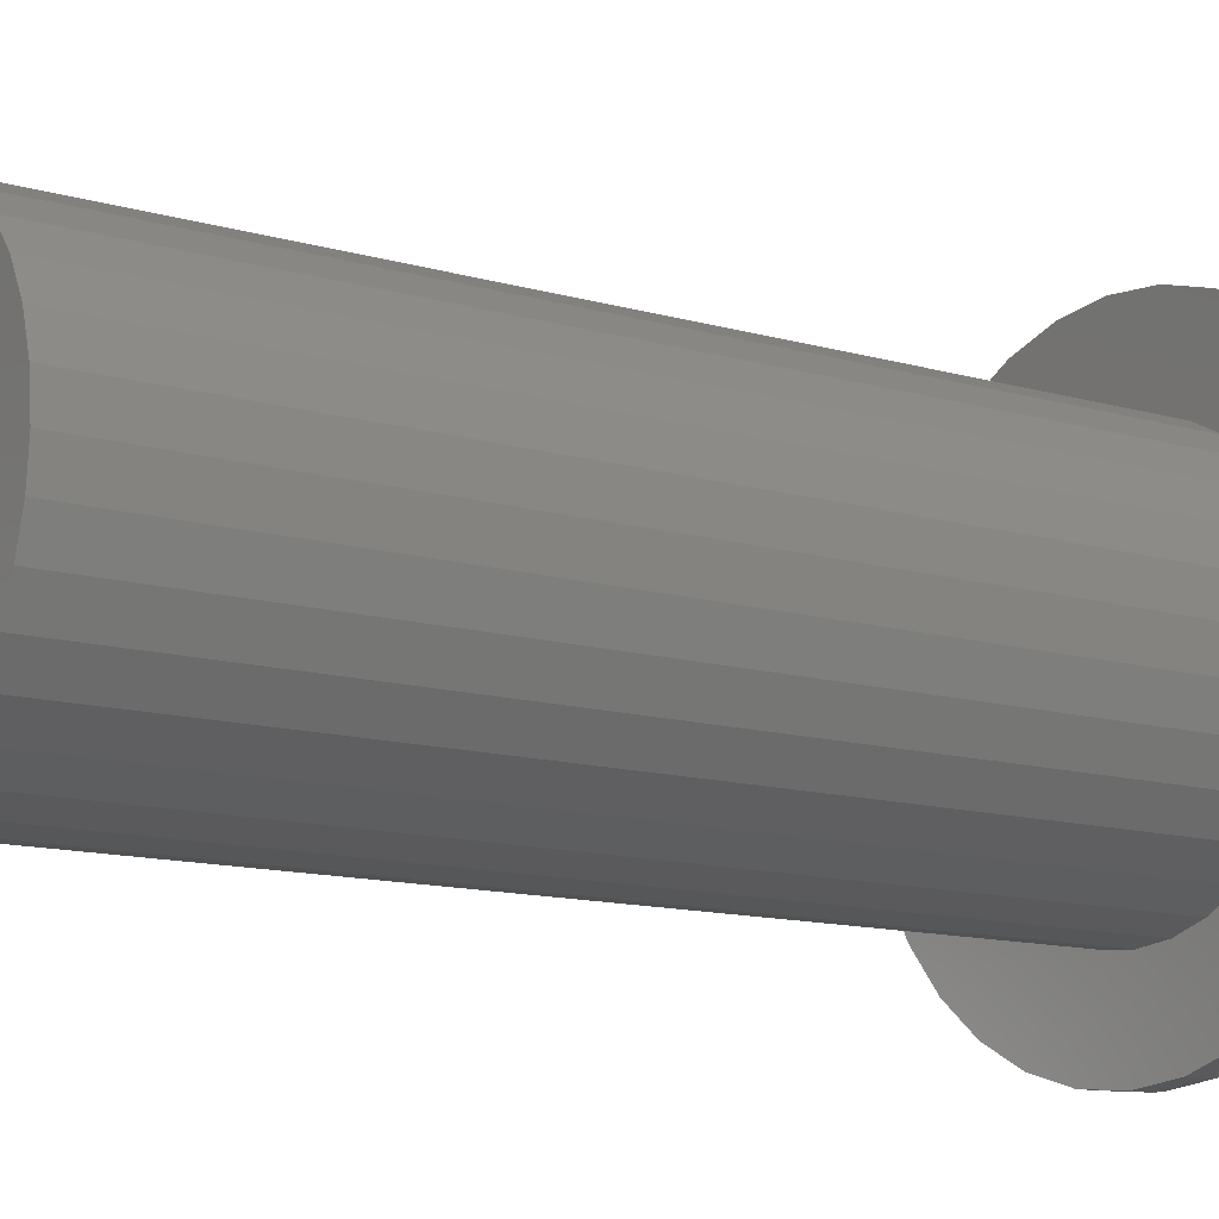
<metadata>
{"format":"stl","ext":"stl","renderer":"f3d","projection":"perspective","resolution":1024,"background":"white","views":[{"elev":-12.2,"azim":55.1,"up":"+Y"}]}
</metadata>
<code>
# stl→obj: 384 verts, 764 faces
v -0.09235 0.09769 0.05469
v -0.195 0.08006 0.05469
v -0.1095 0.07676 0.05469
v 0.1462 0.1479 0.05469
v 0.0323 0.1355 0.05469
v 0.05822 0.1276 0.05469
v 0.005345 0.1382 0.05469
v 0.1145 0.174 0.05469
v 0.07833 0.1933 0.05469
v 0.03909 0.2052 0.05469
v -0.001727 0.2092 0.05469
v -0.04254 0.2052 0.05469
v -0.08179 0.1933 0.05469
v -0.118 0.174 0.05469
v -0.1497 0.1479 0.05469
v -0.1757 0.1162 0.05469
v -0.04753 0.1276 0.05469
v -0.02161 0.1355 0.05469
v 0.005345 -0.1382 0.05469
v -0.02161 -0.1355 0.05469
v -0.1497 -0.1479 0.05469
v -0.118 -0.174 0.05469
v -0.08179 -0.1933 0.05469
v -0.04254 -0.2052 0.05469
v -0.001727 -0.2092 0.05469
v 0.03909 -0.2052 0.05469
v 0.07833 -0.1933 0.05469
v 0.1145 -0.174 0.05469
v 0.1462 -0.1479 0.05469
v 0.0323 -0.1355 0.05469
v -0.07141 0.1149 0.05469
v -0.1223 0.05287 0.05469
v -0.2069 0.04081 0.05469
v -0.1302 0.02695 0.05469
v -0.2109 2.562e-17 0.05469
v -0.1328 1.692e-17 0.05469
v -0.1302 -0.02695 0.05469
v -0.2069 -0.04081 0.05469
v -0.1223 -0.05287 0.05469
v -0.1095 -0.07676 0.05469
v -0.195 -0.08006 0.05469
v -0.09235 -0.09769 0.05469
v -0.1757 -0.1162 0.05469
v -0.07141 -0.1149 0.05469
v -0.04753 -0.1276 0.05469
v 0.1722 0.1162 0.05469
v 0.0821 0.1149 0.05469
v 0.1916 0.08006 0.05469
v 0.103 0.09769 0.05469
v 0.1202 0.07676 0.05469
v 0.2035 0.04081 0.05469
v 0.133 0.05287 0.05469
v 0.2075 0 0.05469
v 0.1408 0.02695 0.05469
v 0.1435 0 0.05469
v 0.2035 -0.04081 0.05469
v 0.1408 -0.02695 0.05469
v 0.133 -0.05287 0.05469
v 0.1916 -0.08006 0.05469
v 0.1202 -0.07676 0.05469
v 0.1722 -0.1162 0.05469
v 0.103 -0.09769 0.05469
v 0.0821 -0.1149 0.05469
v 0.05822 -0.1276 0.05469
v 0.1435 0 0.75
v 0.1408 -0.02695 0.75
v 0.133 -0.05287 0.75
v 0.1202 -0.07676 0.75
v 0.103 -0.09769 0.75
v 0.0821 -0.1149 0.75
v 0.05822 -0.1276 0.75
v 0.0323 -0.1355 0.75
v 0.005345 -0.1382 0.75
v -0.02161 -0.1355 0.75
v -0.04753 -0.1276 0.75
v -0.07141 -0.1149 0.75
v -0.09235 -0.09769 0.75
v -0.1095 -0.07676 0.75
v -0.1223 -0.05287 0.75
v -0.1302 -0.02695 0.75
v -0.1328 1.692e-17 0.75
v -0.1302 0.02695 0.75
v -0.1223 0.05287 0.75
v -0.1095 0.07676 0.75
v -0.09235 0.09769 0.75
v -0.07141 0.1149 0.75
v -0.04753 0.1276 0.75
v -0.02161 0.1355 0.75
v 0.005345 0.1382 0.75
v 0.0323 0.1355 0.75
v 0.05822 0.1276 0.75
v 0.0821 0.1149 0.75
v 0.103 0.09769 0.75
v 0.1202 0.07676 0.75
v 0.133 0.05287 0.75
v 0.1408 0.02695 0.75
v -0.001727 0.1701 0
v 0.03147 0.1669 0
v -0.03492 0.1669 0
v -0.06684 0.1572 0
v 0.06339 0.1572 0
v 0.03147 -0.1669 0
v -0.03492 -0.1669 0
v 0.06339 -0.1572 0
v -0.001727 -0.1701 0
v -0.06684 -0.1572 0
v -0.09626 -0.1415 0
v 0.0928 -0.1415 0
v -0.122 -0.1203 0
v 0.1186 -0.1203 0
v -0.1432 -0.09453 0
v 0.1397 -0.09453 0
v -0.1589 -0.06511 0
v 0.1555 -0.06511 0
v -0.1686 -0.03319 0
v 0.1652 -0.03319 0
v -0.1719 -6.244e-17 0
v 0.1684 -2.005e-16 0
v -0.1686 0.03319 0
v 0.1652 0.03319 0
v -0.1589 0.06511 0
v 0.1555 0.06511 0
v -0.1432 0.09453 0
v 0.1397 0.09453 0
v -0.122 0.1203 0
v 0.1186 0.1203 0
v -0.09626 0.1415 0
v 0.0928 0.1415 0
v 0.2075 -2.371e-16 0.03906
v 0.2035 -0.04081 0.03906
v 0.1916 -0.08006 0.03906
v 0.1722 -0.1162 0.03906
v 0.1462 -0.1479 0.03906
v 0.1145 -0.174 0.03906
v 0.07833 -0.1933 0.03906
v 0.03909 -0.2052 0.03906
v -0.001727 -0.2092 0.03906
v -0.04254 -0.2052 0.03906
v -0.08179 -0.1933 0.03906
v -0.118 -0.174 0.03906
v -0.1497 -0.1479 0.03906
v -0.1757 -0.1162 0.03906
v -0.195 -0.08006 0.03906
v -0.2069 -0.04081 0.03906
v -0.2109 -6.729e-17 0.03906
v -0.2069 0.04081 0.03906
v -0.195 0.08006 0.03906
v -0.1757 0.1162 0.03906
v -0.1497 0.1479 0.03906
v -0.118 0.174 0.03906
v -0.08179 0.1933 0.03906
v -0.04254 0.2052 0.03906
v -0.001727 0.2092 0.03906
v 0.03909 0.2052 0.03906
v 0.07833 0.1933 0.03906
v 0.1145 0.174 0.03906
v 0.1462 0.1479 0.03906
v 0.1722 0.1162 0.03906
v 0.1916 0.08006 0.03906
v 0.2035 0.04081 0.03906
v -0.2102 -6.939e-17 0.03144
v -0.2062 0.04067 0.03144
v -0.208 -5.551e-17 0.02411
v -0.204 0.04023 0.02411
v -0.2044 -6.939e-17 0.01736
v -0.2005 0.03953 0.01736
v -0.1995 -5.551e-17 0.01144
v -0.1957 0.03858 0.01144
v -0.1936 -6.939e-17 0.006583
v -0.1899 0.03743 0.006583
v -0.1868 -5.551e-17 0.002973
v -0.1833 0.03611 0.002973
v -0.1795 -8.327e-17 0.0007506
v -0.1761 0.03468 0.0007506
v 0.2027 0.04067 0.03144
v 0.2067 -2.498e-16 0.03144
v 0.2005 0.04023 0.02411
v 0.2045 -2.498e-16 0.02411
v 0.197 0.03953 0.01736
v 0.2009 -2.359e-16 0.01736
v 0.1922 0.03858 0.01144
v 0.196 -2.359e-16 0.01144
v 0.1864 0.03743 0.006583
v 0.1901 -2.359e-16 0.006583
v 0.1798 0.03611 0.002973
v 0.1834 -2.359e-16 0.002973
v 0.1726 0.03468 0.0007506
v 0.176 -2.22e-16 0.0007506
v 0.1909 0.07977 0.03144
v 0.1888 0.07892 0.02411
v 0.1855 0.07754 0.01736
v 0.181 0.07568 0.01144
v 0.1755 0.07342 0.006583
v 0.1693 0.07083 0.002973
v 0.1625 0.06803 0.0007506
v 0.1716 0.1158 0.03144
v 0.1698 0.1146 0.02411
v 0.1668 0.1126 0.01736
v 0.1627 0.1099 0.01144
v 0.1578 0.1066 0.006583
v 0.1522 0.1028 0.002973
v 0.1461 0.09876 0.0007506
v 0.1457 0.1474 0.03144
v 0.1441 0.1458 0.02411
v 0.1416 0.1433 0.01736
v 0.1381 0.1398 0.01144
v 0.1339 0.1357 0.006583
v 0.1292 0.1309 0.002973
v 0.124 0.1257 0.0007506
v 0.1141 0.1733 0.03144
v 0.1129 0.1715 0.02411
v 0.1108 0.1685 0.01736
v 0.1081 0.1644 0.01144
v 0.1049 0.1595 0.006583
v 0.1011 0.1539 0.002973
v 0.09704 0.1478 0.0007506
v 0.07805 0.1926 0.03144
v 0.0772 0.1905 0.02411
v 0.07582 0.1872 0.01736
v 0.07396 0.1827 0.01144
v 0.07169 0.1772 0.006583
v 0.06911 0.171 0.002973
v 0.0663 0.1642 0.0007506
v 0.03894 0.2045 0.03144
v 0.03851 0.2023 0.02411
v 0.0378 0.1987 0.01736
v 0.03686 0.194 0.01144
v 0.0357 0.1882 0.006583
v 0.03438 0.1815 0.002973
v 0.03295 0.1744 0.0007506
v -0.001727 0.2085 0.03144
v -0.001727 0.2062 0.02411
v -0.001727 0.2026 0.01736
v -0.001727 0.1978 0.01144
v -0.001727 0.1918 0.006583
v -0.001727 0.1851 0.002973
v -0.001727 0.1778 0.0007506
v -0.0424 0.2045 0.03144
v -0.04196 0.2023 0.02411
v -0.04126 0.1987 0.01736
v -0.04031 0.194 0.01144
v -0.03916 0.1882 0.006583
v -0.03784 0.1815 0.002973
v -0.03641 0.1744 0.0007506
v -0.0815 0.1926 0.03144
v -0.08065 0.1905 0.02411
v -0.07927 0.1872 0.01736
v -0.07741 0.1827 0.01144
v -0.07514 0.1772 0.006583
v -0.07256 0.171 0.002973
v -0.06976 0.1642 0.0007506
v -0.1175 0.1733 0.03144
v -0.1163 0.1715 0.02411
v -0.1143 0.1685 0.01736
v -0.1116 0.1644 0.01144
v -0.1083 0.1595 0.006583
v -0.1046 0.1539 0.002973
v -0.1005 0.1478 0.0007506
v -0.1491 0.1474 0.03144
v -0.1476 0.1458 0.02411
v -0.145 0.1433 0.01736
v -0.1416 0.1398 0.01144
v -0.1374 0.1357 0.006583
v -0.1326 0.1309 0.002973
v -0.1274 0.1257 0.0007506
v -0.1751 0.1158 0.03144
v -0.1732 0.1146 0.02411
v -0.1702 0.1126 0.01736
v -0.1662 0.1099 0.01144
v -0.1612 0.1066 0.006583
v -0.1556 0.1028 0.002973
v -0.1495 0.09876 0.0007506
v -0.1943 0.07977 0.03144
v -0.1923 0.07892 0.02411
v -0.1889 0.07754 0.01736
v -0.1844 0.07568 0.01144
v -0.179 0.07342 0.006583
v -0.1727 0.07083 0.002973
v -0.166 0.06803 0.0007506
v 0.2027 -0.04067 0.03144
v 0.2005 -0.04023 0.02411
v 0.197 -0.03953 0.01736
v 0.1922 -0.03858 0.01144
v 0.1864 -0.03743 0.006583
v 0.1798 -0.03611 0.002973
v 0.1726 -0.03468 0.0007506
v -0.2062 -0.04067 0.03144
v -0.204 -0.04023 0.02411
v -0.2005 -0.03953 0.01736
v -0.1957 -0.03858 0.01144
v -0.1899 -0.03743 0.006583
v -0.1833 -0.03611 0.002973
v -0.1761 -0.03468 0.0007506
v -0.1943 -0.07977 0.03144
v -0.1923 -0.07892 0.02411
v -0.1889 -0.07754 0.01736
v -0.1844 -0.07568 0.01144
v -0.179 -0.07342 0.006583
v -0.1727 -0.07083 0.002973
v -0.166 -0.06803 0.0007506
v -0.1751 -0.1158 0.03144
v -0.1732 -0.1146 0.02411
v -0.1702 -0.1126 0.01736
v -0.1662 -0.1099 0.01144
v -0.1612 -0.1066 0.006583
v -0.1556 -0.1028 0.002973
v -0.1495 -0.09876 0.0007506
v -0.1491 -0.1474 0.03144
v -0.1476 -0.1458 0.02411
v -0.145 -0.1433 0.01736
v -0.1416 -0.1398 0.01144
v -0.1374 -0.1357 0.006583
v -0.1326 -0.1309 0.002973
v -0.1274 -0.1257 0.0007506
v -0.1175 -0.1733 0.03144
v -0.1163 -0.1715 0.02411
v -0.1143 -0.1685 0.01736
v -0.1116 -0.1644 0.01144
v -0.1083 -0.1595 0.006583
v -0.1046 -0.1539 0.002973
v -0.1005 -0.1478 0.0007506
v -0.0815 -0.1926 0.03144
v -0.08065 -0.1905 0.02411
v -0.07927 -0.1872 0.01736
v -0.07741 -0.1827 0.01144
v -0.07514 -0.1772 0.006583
v -0.07256 -0.171 0.002973
v -0.06976 -0.1642 0.0007506
v -0.0424 -0.2045 0.03144
v -0.04196 -0.2023 0.02411
v -0.04126 -0.1987 0.01736
v -0.04031 -0.194 0.01144
v -0.03916 -0.1882 0.006583
v -0.03784 -0.1815 0.002973
v -0.03641 -0.1744 0.0007506
v -0.001727 -0.2085 0.03144
v -0.001727 -0.2062 0.02411
v -0.001727 -0.2026 0.01736
v -0.001727 -0.1978 0.01144
v -0.001727 -0.1918 0.006583
v -0.001727 -0.1851 0.002973
v -0.001727 -0.1778 0.0007506
v 0.03894 -0.2045 0.03144
v 0.03851 -0.2023 0.02411
v 0.0378 -0.1987 0.01736
v 0.03686 -0.194 0.01144
v 0.0357 -0.1882 0.006583
v 0.03438 -0.1815 0.002973
v 0.03295 -0.1744 0.0007506
v 0.07805 -0.1926 0.03144
v 0.0772 -0.1905 0.02411
v 0.07582 -0.1872 0.01736
v 0.07396 -0.1827 0.01144
v 0.07169 -0.1772 0.006583
v 0.06911 -0.171 0.002973
v 0.0663 -0.1642 0.0007506
v 0.1141 -0.1733 0.03144
v 0.1129 -0.1715 0.02411
v 0.1108 -0.1685 0.01736
v 0.1081 -0.1644 0.01144
v 0.1049 -0.1595 0.006583
v 0.1011 -0.1539 0.002973
v 0.09704 -0.1478 0.0007506
v 0.1457 -0.1474 0.03144
v 0.1441 -0.1458 0.02411
v 0.1416 -0.1433 0.01736
v 0.1381 -0.1398 0.01144
v 0.1339 -0.1357 0.006583
v 0.1292 -0.1309 0.002973
v 0.124 -0.1257 0.0007506
v 0.1716 -0.1158 0.03144
v 0.1698 -0.1146 0.02411
v 0.1668 -0.1126 0.01736
v 0.1627 -0.1099 0.01144
v 0.1578 -0.1066 0.006583
v 0.1522 -0.1028 0.002973
v 0.1461 -0.09876 0.0007506
v 0.1909 -0.07977 0.03144
v 0.1888 -0.07892 0.02411
v 0.1855 -0.07754 0.01736
v 0.181 -0.07568 0.01144
v 0.1755 -0.07342 0.006583
v 0.1693 -0.07083 0.002973
v 0.1625 -0.06803 0.0007506
f 1 2 3
f 4 5 6
f 7 5 4
f 7 4 8
f 7 8 9
f 7 9 10
f 7 10 11
f 7 11 12
f 7 12 13
f 7 13 14
f 7 14 15
f 15 16 17
f 15 17 18
f 15 18 7
f 19 20 21
f 19 21 22
f 19 22 23
f 19 23 24
f 19 24 25
f 19 25 26
f 19 26 27
f 19 27 28
f 19 28 29
f 19 29 30
f 2 1 16
f 16 1 31
f 16 31 17
f 3 2 32
f 32 2 33
f 32 33 34
f 34 33 35
f 34 35 36
f 36 35 37
f 37 35 38
f 37 38 39
f 39 38 40
f 40 38 41
f 40 41 42
f 42 41 43
f 42 43 44
f 44 43 45
f 45 43 21
f 45 21 20
f 4 6 46
f 46 6 47
f 46 47 48
f 48 47 49
f 48 49 50
f 48 50 51
f 51 50 52
f 51 52 53
f 53 52 54
f 53 54 55
f 53 55 56
f 56 55 57
f 56 57 58
f 56 58 59
f 59 58 60
f 59 60 61
f 61 60 62
f 61 62 63
f 61 63 29
f 29 63 64
f 29 64 30
f 55 65 57
f 57 65 66
f 57 66 58
f 58 66 67
f 58 67 60
f 60 67 68
f 60 68 62
f 62 68 69
f 62 69 63
f 63 69 70
f 63 70 64
f 64 70 71
f 64 71 30
f 30 71 72
f 30 72 19
f 19 72 73
f 19 73 20
f 20 73 74
f 20 74 45
f 45 74 75
f 45 75 44
f 44 75 76
f 44 76 42
f 42 76 77
f 42 77 40
f 40 77 78
f 40 78 39
f 39 78 79
f 39 79 37
f 37 79 80
f 37 80 36
f 36 80 81
f 36 81 34
f 34 81 82
f 34 82 32
f 32 82 83
f 32 83 3
f 3 83 84
f 3 84 1
f 1 84 85
f 1 85 31
f 31 85 86
f 31 86 17
f 17 86 87
f 17 87 18
f 18 87 88
f 18 88 7
f 7 88 89
f 7 89 5
f 5 89 90
f 5 90 6
f 6 90 91
f 6 91 47
f 47 91 92
f 47 92 49
f 49 92 93
f 49 93 50
f 50 93 94
f 50 94 52
f 52 94 95
f 52 95 54
f 54 95 96
f 54 96 55
f 55 96 65
f 88 90 89
f 90 88 87
f 90 87 91
f 71 74 72
f 72 74 73
f 91 87 92
f 92 87 86
f 92 86 93
f 93 86 85
f 93 85 94
f 94 85 84
f 94 84 95
f 95 84 83
f 95 83 96
f 96 83 82
f 96 82 65
f 65 82 81
f 65 81 66
f 66 81 80
f 66 80 67
f 67 80 79
f 67 79 68
f 68 79 78
f 68 78 69
f 69 78 77
f 69 77 70
f 70 77 76
f 70 76 71
f 71 76 75
f 71 75 74
f 97 98 99
f 100 99 98
f 101 100 98
f 102 103 104
f 105 103 102
f 103 106 104
f 104 106 107
f 104 107 108
f 108 107 109
f 108 109 110
f 110 109 111
f 110 111 112
f 112 111 113
f 112 113 114
f 114 113 115
f 114 115 116
f 116 115 117
f 116 117 118
f 118 117 119
f 118 119 120
f 120 119 121
f 120 121 122
f 122 121 123
f 122 123 124
f 124 123 125
f 124 125 126
f 126 125 127
f 126 127 128
f 128 127 100
f 128 100 101
f 129 53 130
f 130 53 56
f 130 56 131
f 131 56 59
f 131 59 132
f 132 59 61
f 132 61 133
f 133 61 29
f 133 29 134
f 134 29 28
f 134 28 135
f 135 28 27
f 135 27 136
f 136 27 26
f 136 26 137
f 137 26 25
f 137 25 138
f 138 25 24
f 138 24 139
f 139 24 23
f 139 23 140
f 140 23 22
f 140 22 141
f 141 22 21
f 141 21 142
f 142 21 43
f 142 43 143
f 143 43 41
f 143 41 144
f 144 41 38
f 144 38 145
f 145 38 35
f 145 35 146
f 146 35 33
f 146 33 147
f 147 33 2
f 147 2 148
f 148 2 16
f 148 16 149
f 149 16 15
f 149 15 150
f 150 15 14
f 150 14 151
f 151 14 13
f 151 13 152
f 152 13 12
f 152 12 153
f 153 12 11
f 153 11 154
f 154 11 10
f 154 10 155
f 155 10 9
f 155 9 156
f 156 9 8
f 156 8 157
f 157 8 4
f 157 4 158
f 158 4 46
f 158 46 159
f 159 46 48
f 159 48 160
f 160 48 51
f 160 51 129
f 129 51 53
f 145 146 161
f 161 146 162
f 161 162 163
f 163 162 164
f 163 164 165
f 165 164 166
f 165 166 167
f 167 166 168
f 167 168 169
f 169 168 170
f 169 170 171
f 171 170 172
f 171 172 173
f 173 172 174
f 173 174 117
f 117 174 119
f 160 129 175
f 175 129 176
f 175 176 177
f 177 176 178
f 177 178 179
f 179 178 180
f 179 180 181
f 181 180 182
f 181 182 183
f 183 182 184
f 183 184 185
f 185 184 186
f 185 186 187
f 187 186 188
f 187 188 120
f 120 188 118
f 159 160 189
f 189 160 175
f 189 175 190
f 190 175 177
f 190 177 191
f 191 177 179
f 191 179 192
f 192 179 181
f 192 181 193
f 193 181 183
f 193 183 194
f 194 183 185
f 194 185 195
f 195 185 187
f 195 187 122
f 122 187 120
f 158 159 196
f 196 159 189
f 196 189 197
f 197 189 190
f 197 190 198
f 198 190 191
f 198 191 199
f 199 191 192
f 199 192 200
f 200 192 193
f 200 193 201
f 201 193 194
f 201 194 202
f 202 194 195
f 202 195 124
f 124 195 122
f 157 158 203
f 203 158 196
f 203 196 204
f 204 196 197
f 204 197 205
f 205 197 198
f 205 198 206
f 206 198 199
f 206 199 207
f 207 199 200
f 207 200 208
f 208 200 201
f 208 201 209
f 209 201 202
f 209 202 126
f 126 202 124
f 156 157 210
f 210 157 203
f 210 203 211
f 211 203 204
f 211 204 212
f 212 204 205
f 212 205 213
f 213 205 206
f 213 206 214
f 214 206 207
f 214 207 215
f 215 207 208
f 215 208 216
f 216 208 209
f 216 209 128
f 128 209 126
f 155 156 217
f 217 156 210
f 217 210 218
f 218 210 211
f 218 211 219
f 219 211 212
f 219 212 220
f 220 212 213
f 220 213 221
f 221 213 214
f 221 214 222
f 222 214 215
f 222 215 223
f 223 215 216
f 223 216 101
f 101 216 128
f 154 155 224
f 224 155 217
f 224 217 225
f 225 217 218
f 225 218 226
f 226 218 219
f 226 219 227
f 227 219 220
f 227 220 228
f 228 220 221
f 228 221 229
f 229 221 222
f 229 222 230
f 230 222 223
f 230 223 98
f 98 223 101
f 153 154 231
f 231 154 224
f 231 224 232
f 232 224 225
f 232 225 233
f 233 225 226
f 233 226 234
f 234 226 227
f 234 227 235
f 235 227 228
f 235 228 236
f 236 228 229
f 236 229 237
f 237 229 230
f 237 230 97
f 97 230 98
f 152 153 238
f 238 153 231
f 238 231 239
f 239 231 232
f 239 232 240
f 240 232 233
f 240 233 241
f 241 233 234
f 241 234 242
f 242 234 235
f 242 235 243
f 243 235 236
f 243 236 244
f 244 236 237
f 244 237 99
f 99 237 97
f 151 152 245
f 245 152 238
f 245 238 246
f 246 238 239
f 246 239 247
f 247 239 240
f 247 240 248
f 248 240 241
f 248 241 249
f 249 241 242
f 249 242 250
f 250 242 243
f 250 243 251
f 251 243 244
f 251 244 100
f 100 244 99
f 150 151 252
f 252 151 245
f 252 245 253
f 253 245 246
f 253 246 254
f 254 246 247
f 254 247 255
f 255 247 248
f 255 248 256
f 256 248 249
f 256 249 257
f 257 249 250
f 257 250 258
f 258 250 251
f 258 251 127
f 127 251 100
f 149 150 259
f 259 150 252
f 259 252 260
f 260 252 253
f 260 253 261
f 261 253 254
f 261 254 262
f 262 254 255
f 262 255 263
f 263 255 256
f 263 256 264
f 264 256 257
f 264 257 265
f 265 257 258
f 265 258 125
f 125 258 127
f 148 149 266
f 266 149 259
f 266 259 267
f 267 259 260
f 267 260 268
f 268 260 261
f 268 261 269
f 269 261 262
f 269 262 270
f 270 262 263
f 270 263 271
f 271 263 264
f 271 264 272
f 272 264 265
f 272 265 123
f 123 265 125
f 147 148 273
f 273 148 266
f 273 266 274
f 274 266 267
f 274 267 275
f 275 267 268
f 275 268 276
f 276 268 269
f 276 269 277
f 277 269 270
f 277 270 278
f 278 270 271
f 278 271 279
f 279 271 272
f 279 272 121
f 121 272 123
f 146 147 162
f 162 147 273
f 162 273 164
f 164 273 274
f 164 274 166
f 166 274 275
f 166 275 168
f 168 275 276
f 168 276 170
f 170 276 277
f 170 277 172
f 172 277 278
f 172 278 174
f 174 278 279
f 174 279 119
f 119 279 121
f 129 130 176
f 176 130 280
f 176 280 178
f 178 280 281
f 178 281 180
f 180 281 282
f 180 282 182
f 182 282 283
f 182 283 184
f 184 283 284
f 184 284 186
f 186 284 285
f 186 285 188
f 188 285 286
f 188 286 118
f 118 286 116
f 144 145 287
f 287 145 161
f 287 161 288
f 288 161 163
f 288 163 289
f 289 163 165
f 289 165 290
f 290 165 167
f 290 167 291
f 291 167 169
f 291 169 292
f 292 169 171
f 292 171 293
f 293 171 173
f 293 173 115
f 115 173 117
f 143 144 294
f 294 144 287
f 294 287 295
f 295 287 288
f 295 288 296
f 296 288 289
f 296 289 297
f 297 289 290
f 297 290 298
f 298 290 291
f 298 291 299
f 299 291 292
f 299 292 300
f 300 292 293
f 300 293 113
f 113 293 115
f 142 143 301
f 301 143 294
f 301 294 302
f 302 294 295
f 302 295 303
f 303 295 296
f 303 296 304
f 304 296 297
f 304 297 305
f 305 297 298
f 305 298 306
f 306 298 299
f 306 299 307
f 307 299 300
f 307 300 111
f 111 300 113
f 141 142 308
f 308 142 301
f 308 301 309
f 309 301 302
f 309 302 310
f 310 302 303
f 310 303 311
f 311 303 304
f 311 304 312
f 312 304 305
f 312 305 313
f 313 305 306
f 313 306 314
f 314 306 307
f 314 307 109
f 109 307 111
f 140 141 315
f 315 141 308
f 315 308 316
f 316 308 309
f 316 309 317
f 317 309 310
f 317 310 318
f 318 310 311
f 318 311 319
f 319 311 312
f 319 312 320
f 320 312 313
f 320 313 321
f 321 313 314
f 321 314 107
f 107 314 109
f 139 140 322
f 322 140 315
f 322 315 323
f 323 315 316
f 323 316 324
f 324 316 317
f 324 317 325
f 325 317 318
f 325 318 326
f 326 318 319
f 326 319 327
f 327 319 320
f 327 320 328
f 328 320 321
f 328 321 106
f 106 321 107
f 138 139 329
f 329 139 322
f 329 322 330
f 330 322 323
f 330 323 331
f 331 323 324
f 331 324 332
f 332 324 325
f 332 325 333
f 333 325 326
f 333 326 334
f 334 326 327
f 334 327 335
f 335 327 328
f 335 328 103
f 103 328 106
f 137 138 336
f 336 138 329
f 336 329 337
f 337 329 330
f 337 330 338
f 338 330 331
f 338 331 339
f 339 331 332
f 339 332 340
f 340 332 333
f 340 333 341
f 341 333 334
f 341 334 342
f 342 334 335
f 342 335 105
f 105 335 103
f 136 137 343
f 343 137 336
f 343 336 344
f 344 336 337
f 344 337 345
f 345 337 338
f 345 338 346
f 346 338 339
f 346 339 347
f 347 339 340
f 347 340 348
f 348 340 341
f 348 341 349
f 349 341 342
f 349 342 102
f 102 342 105
f 135 136 350
f 350 136 343
f 350 343 351
f 351 343 344
f 351 344 352
f 352 344 345
f 352 345 353
f 353 345 346
f 353 346 354
f 354 346 347
f 354 347 355
f 355 347 348
f 355 348 356
f 356 348 349
f 356 349 104
f 104 349 102
f 134 135 357
f 357 135 350
f 357 350 358
f 358 350 351
f 358 351 359
f 359 351 352
f 359 352 360
f 360 352 353
f 360 353 361
f 361 353 354
f 361 354 362
f 362 354 355
f 362 355 363
f 363 355 356
f 363 356 108
f 108 356 104
f 133 134 364
f 364 134 357
f 364 357 365
f 365 357 358
f 365 358 366
f 366 358 359
f 366 359 367
f 367 359 360
f 367 360 368
f 368 360 361
f 368 361 369
f 369 361 362
f 369 362 370
f 370 362 363
f 370 363 110
f 110 363 108
f 132 133 371
f 371 133 364
f 371 364 372
f 372 364 365
f 372 365 373
f 373 365 366
f 373 366 374
f 374 366 367
f 374 367 375
f 375 367 368
f 375 368 376
f 376 368 369
f 376 369 377
f 377 369 370
f 377 370 112
f 112 370 110
f 131 132 378
f 378 132 371
f 378 371 379
f 379 371 372
f 379 372 380
f 380 372 373
f 380 373 381
f 381 373 374
f 381 374 382
f 382 374 375
f 382 375 383
f 383 375 376
f 383 376 384
f 384 376 377
f 384 377 114
f 114 377 112
f 130 131 280
f 280 131 378
f 280 378 281
f 281 378 379
f 281 379 282
f 282 379 380
f 282 380 283
f 283 380 381
f 283 381 284
f 284 381 382
f 284 382 285
f 285 382 383
f 285 383 286
f 286 383 384
f 286 384 116
f 116 384 114

</code>
